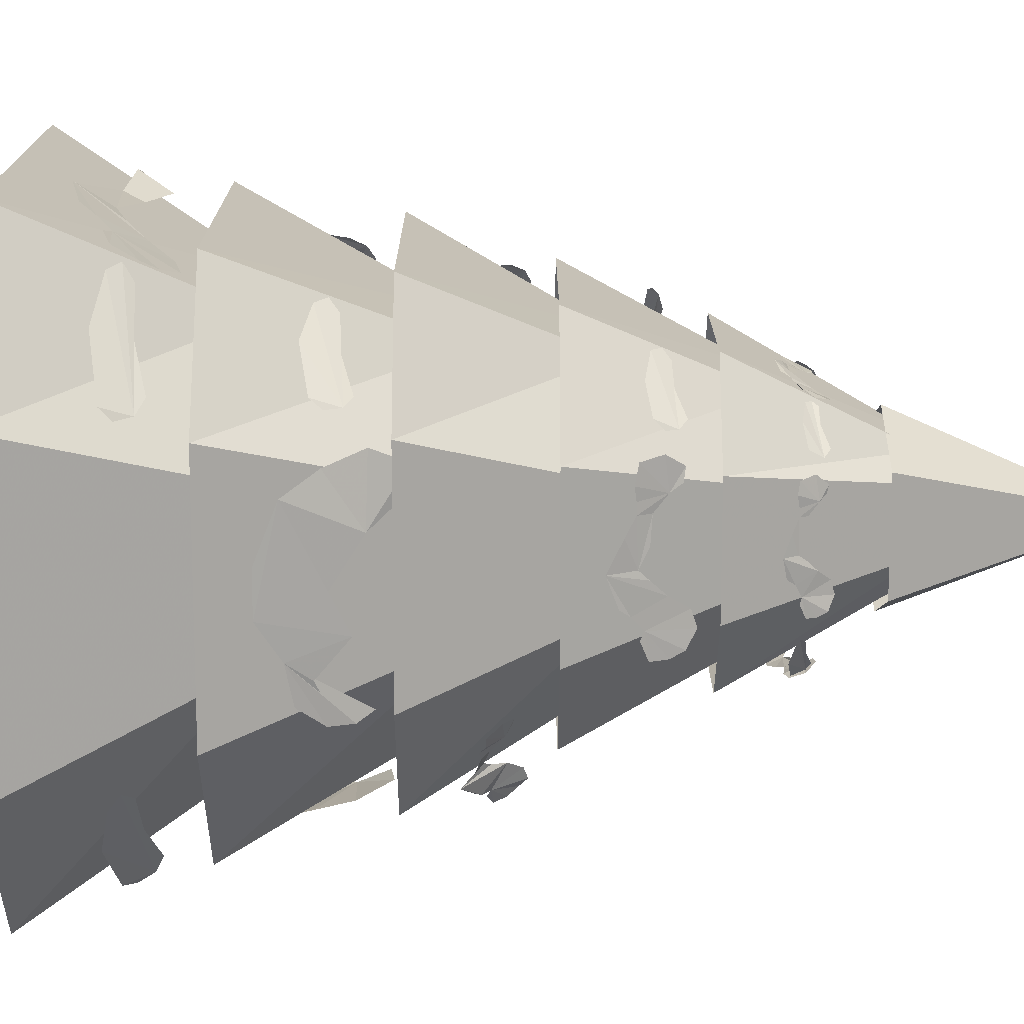
<metadata>
{"format":"obj","ext":"obj","renderer":"f3d","projection":"perspective","resolution":1024,"background":"white","views":[{"elev":-75.0,"azim":-90.0,"up":"+Z"}]}
</metadata>
<code>
v -0.2578 -1.352 0.8203
v -0.5625 -0.5 1.312
v -1.203 -0.5 0.8203
v -0.7266 -1.367 0.3281
v -1.203 -0.5 -0.8203
v -0.7266 -1.352 -0.3281
v -0.5625 -0.5 -1.312
v -0.2578 -1.352 -0.8203
v 0.6641 -0.5 -1.312
v 0.3438 -1.352 -0.8203
v 1.289 -0.5 -0.8203
v 0.8125 -1.352 -0.3281
v 1.289 -0.5 0.8203
v 0.8125 -1.352 0.3281
v 0.6641 -0.5 1.312
v 0.3438 -1.352 0.8203
v -0.2109 -2.031 0.6875
v -0.4766 -1.172 1.109
v -1.016 -1.172 0.6875
v -0.6094 -2.039 0.2656
v -1.016 -1.172 -0.6875
v -0.6094 -2.031 -0.2656
v -0.4766 -1.172 -1.109
v -0.2109 -2.031 -0.6875
v 0.5547 -1.172 -1.109
v 0.2969 -2.031 -0.6875
v 1.094 -1.172 -0.6875
v 0.6953 -2.031 -0.2656
v 1.094 -1.172 0.6875
v 0.6953 -2.031 0.2656
v 0.5547 -1.172 1.109
v 0.2969 -2.031 0.6875
v -0.2109 -2.516 0.5859
v -0.4453 -1.797 0.9375
v -0.9219 -1.797 0.5859
v -0.5625 -2.523 0.2344
v -0.9219 -1.797 -0.5859
v -0.5625 -2.516 -0.2344
v -0.4453 -1.797 -0.9375
v -0.2109 -2.516 -0.5859
v 0.4766 -1.797 -0.9375
v 0.2422 -2.516 -0.5859
v 0.9531 -1.797 -0.5859
v 0.6016 -2.516 -0.2344
v 0.9531 -1.797 0.5859
v 0.6016 -2.516 0.2344
v 0.4766 -1.797 0.9375
v 0.2422 -2.516 0.5859
v -0.1562 -3.055 0.4297
v -0.3281 -2.336 0.7812
v -0.7812 -2.336 0.4297
v -0.4297 -3.062 0.1875
v -0.7812 -2.336 -0.4297
v -0.4297 -3.055 -0.1719
v -0.3281 -2.336 -0.8203
v -0.1562 -3.055 -0.4297
v 0.3594 -2.336 -0.8203
v 0.1797 -3.055 -0.4297
v 0.7734 -2.336 -0.4297
v 0.4453 -3.055 -0.1719
v 0.7734 -2.336 0.4297
v 0.4453 -3.055 0.1719
v 0.3594 -2.336 0.7812
v 0.1797 -3.055 0.4297
v -0.1172 -3.594 0.2344
v -0.2422 -2.875 0.5859
v -0.6016 -2.875 0.3281
v -0.2109 -3.602 0.125
v -0.6016 -2.875 -0.3281
v -0.2109 -3.594 -0.125
v -0.2422 -2.875 -0.6094
v -0.1172 -3.594 -0.2344
v 0.2734 -2.875 -0.6094
v 0.1328 -3.594 -0.2344
v 0.6016 -2.875 -0.3281
v 0.2422 -3.594 -0.125
v 0.6016 -2.875 0.3281
v 0.2422 -3.594 0.125
v 0.2734 -2.875 0.5859
v 0.1328 -3.594 0.2344
v 0.05469 -4.359 0
v -0.1953 -3.461 -0.375
v 0.2578 -3.461 -0.375
v 0.4062 -3.461 0
v 0.2578 -3.461 0.375
v -0.1953 -3.461 0.375
v -0.3438 -3.461 0
v 1.094 -0.9844 -0.75
v 1.023 -1.016 -0.7812
v 0.8516 -0.9609 -0.9453
v 0.7188 -0.9609 -1.055
v 0.6875 -0.9219 -1.109
v 0.75 -0.875 -1.102
v 0.9297 -0.8359 -0.9844
v 1.125 -0.875 -0.7969
v 1.133 -0.9219 -0.75
v -0.5547 -1 -1.078
v -0.6016 -1.031 -1.016
v -0.7891 -0.9766 -0.875
v -0.9219 -0.9766 -0.7656
v -0.9844 -0.9375 -0.75
v -0.9688 -0.8906 -0.8047
v -0.8125 -0.8516 -0.9609
v -0.5938 -0.8906 -1.117
v -0.5469 -0.9375 -1.117
v 0.6094 -2.156 -0.7656
v 0.5625 -2.18 -0.7812
v 0.5312 -2.188 -0.8047
v 0.5391 -2.148 -0.8438
v 0.5781 -2.094 -0.8828
v 0.6172 -2.094 -0.8516
v 0.6406 -2.07 -0.8438
v 0.6719 -2.078 -0.8125
v 0.6562 -2.109 -0.75
v 0.7266 -2.086 -0.6953
v 0.6875 -2.109 -0.7188
v 0.7969 -2.008 -0.7578
v 0.8359 -2.047 -0.6875
v 0.8516 -2.078 -0.6641
v 0.75 -2.164 -0.625
v 0.7422 -2.109 -0.6641
v 0.7266 -2.055 -0.8125
v 0.8516 -2.109 -0.6172
v 0.875 -2.094 -0.6094
v 0.9141 -2.117 -0.5703
v 0.8984 -2.164 -0.5469
v 0.8672 -2.203 -0.5312
v 0.8281 -2.234 -0.5625
v 0.7812 -2.219 -0.5859
v 0.3672 -0.8047 1.133
v 0.2422 -0.9922 1.07
v 0.4141 -1.086 1.008
v 0.4297 -1 1.047
v 0.05469 -0.6719 1.242
v -0.1016 -0.6953 1.203
v -0.1875 -0.7969 1.148
v -0.07812 -1.102 1
v -0.02344 -1.008 1.07
v 0.05469 -0.9453 1.109
v 0.2344 -0.6797 1.195
v 0.1406 -0.9766 1.078
v -0.2734 -0.8594 1.102
v -0.3438 -0.8359 1.125
v -0.4688 -0.8672 1.094
v -0.4922 -1.055 1.008
v -0.3906 -1.227 0.9453
v -0.2266 -1.266 0.9062
v -0.1094 -1.227 0.9297
v -0.5312 -1.641 -0.8594
v -0.5547 -1.672 -0.7969
v -0.6875 -1.617 -0.6484
v -0.7734 -1.617 -0.5312
v -0.8203 -1.578 -0.5
v -0.8125 -1.531 -0.5547
v -0.7188 -1.492 -0.7109
v -0.5703 -1.531 -0.8828
v -0.5312 -1.578 -0.8906
v -0.7969 -1.656 0.5781
v -0.7422 -1.688 0.6172
v -0.6328 -1.633 0.7812
v -0.5391 -1.633 0.8984
v -0.5234 -1.594 0.9453
v -0.5703 -1.547 0.9375
v -0.7031 -1.477 0.7969
v -0.8281 -1.484 0.6641
v -0.8281 -1.594 0.5703
v 0.7188 -1.531 0.9297
v 0.7422 -1.562 0.8672
v 0.8828 -1.508 0.7109
v 0.9688 -1.508 0.6016
v 1.016 -1.469 0.5703
v 1.008 -1.422 0.625
v 0.9141 -1.383 0.7812
v 0.7578 -1.422 0.9531
v 0.7188 -1.469 0.9609
v 0.2109 -1.359 1.078
v 0.01562 -1.391 1.047
v -0.09375 -1.484 1.016
v 0 -1.594 1
v 0.1562 -1.555 1.023
v 0.2266 -1.531 1.039
v 0.4609 -1.414 1.039
v 0.5 -1.484 1
v 0.3359 -1.531 0.9688
v 0.2812 -1.539 0.9766
v -0.7109 -2.227 0.5625
v -0.6641 -2.25 0.5938
v -0.5938 -2.211 0.6641
v -0.5234 -2.211 0.7266
v -0.5234 -2.18 0.7422
v -0.5625 -2.141 0.7188
v -0.6484 -2.109 0.6406
v -0.7344 -2.141 0.5469
v -0.7344 -2.18 0.5391
v -0.4062 -2.727 -0.6328
v -0.4297 -2.758 -0.5859
v -0.5234 -2.711 -0.4844
v -0.5859 -2.711 -0.3984
v -0.625 -2.68 -0.375
v -0.625 -2.641 -0.4141
v -0.5469 -2.617 -0.5312
v -0.4453 -2.641 -0.6484
v -0.4062 -2.68 -0.6562
v -0.6562 -2.703 0.3828
v -0.6016 -2.719 0.3984
v -0.4922 -2.695 0.5234
v -0.3984 -2.695 0.6016
v -0.375 -2.68 0.6484
v -0.4219 -2.664 0.6484
v -0.5391 -2.648 0.5547
v -0.6719 -2.664 0.4141
v -0.6797 -2.68 0.3828
v 0.5078 -2.641 0.6328
v 0.5234 -2.672 0.5859
v 0.6328 -2.625 0.4688
v 0.6875 -2.625 0.3906
v 0.7188 -2.594 0.375
v 0.7188 -2.562 0.4141
v 0.6562 -2.539 0.5234
v 0.5312 -2.562 0.6406
v 0.5078 -2.594 0.6484
v -0.2031 -2.695 -0.6797
v -0.2344 -2.742 -0.6641
v -0.2891 -2.75 -0.6562
v -0.3359 -2.68 -0.6875
v -0.3203 -2.594 -0.7344
v -0.2422 -2.578 -0.7422
v -0.1875 -2.586 -0.7344
v -0.1406 -2.586 -0.7344
v -0.1406 -2.641 -0.7031
v 0.04688 -2.594 -0.7266
v -0.03125 -2.633 -0.7109
v 0.04688 -2.484 -0.7891
v 0.1719 -2.531 -0.7656
v 0.2031 -2.57 -0.7422
v 0.1484 -2.695 -0.6797
v 0.08594 -2.633 -0.7109
v -0.07031 -2.547 -0.7578
v 0.2578 -2.617 -0.7188
v 0.2891 -2.602 -0.7266
v 0.3672 -2.633 -0.7109
v 0.3672 -2.703 -0.6797
v 0.3438 -2.758 -0.6562
v 0.2734 -2.797 -0.6328
v 0.2031 -2.773 -0.6406
v -0.1562 -2.523 0.6719
v -0.2344 -2.539 0.6719
v -0.2891 -2.594 0.6641
v -0.3203 -2.672 0.6484
v -0.2734 -2.75 0.6328
v -0.1719 -2.734 0.6328
v -0.1406 -2.656 0.6484
v 0.007812 -2.625 0.6562
v -0.05469 -2.555 0.6719
v 1.078 -1.359 -0.2812
v 1.102 -1.273 -0.0625
v 1.102 -1.273 0.1172
v 1.008 -1.586 0.1953
v 1.031 -1.5 0.05469
v 0.9922 -1.633 -0.1484
v 1.016 -1.492 -0.3672
v 0.9609 -1.641 -0.4219
v 0.9062 -1.773 -0.3594
v 0.9062 -1.758 -0.25
v 1.07 -1.367 0.2656
v 1.055 -1.398 0.4219
v 1.016 -1.5 0.5
v 0.9844 -1.594 0.5
v 0.9531 -1.656 0.4609
v 1.016 -1.5 0.4219
v 1.039 -1.461 0.3359
v 0.6719 -1.992 0.7266
v 0.5859 -2.031 0.7734
v 0.5469 -2.086 0.7734
v 0.5234 -2.227 0.7031
v 0.6016 -2.125 0.6953
v 0.6484 -2.086 0.6797
v 0.7344 -2 0.7188
v 0.7891 -2.031 0.6562
v 0.7266 -2.109 0.6172
v 0.7266 -2.156 0.5547
v 0.7891 -2.062 0.5938
v 0.7969 -2.078 0.5703
v 0.8125 -2.102 0.5469
v 0.8047 -2.133 0.5156
v 0.7656 -2.188 0.5
v 0.6953 -2.258 0.5312
v 0.6875 -2.102 0.6406
v -0.1172 -3.211 -0.4609
v -0.1406 -3.234 -0.4453
v -0.1719 -3.242 -0.4453
v -0.2109 -3.195 -0.4609
v -0.1953 -3.141 -0.4922
v -0.1484 -3.133 -0.5
v -0.1016 -3.141 -0.4922
v -0.07031 -3.141 -0.4922
v -0.07031 -3.172 -0.4766
v 0.0625 -3.141 -0.4922
v 0.01562 -3.172 -0.4766
v 0.0625 -3.086 -0.5312
v 0.1406 -3.102 -0.5156
v 0.1641 -3.133 -0.5
v 0.125 -3.211 -0.4609
v 0.08594 -3.172 -0.4766
v -0.01562 -3.117 -0.5078
v 0.2109 -3.156 -0.4844
v 0.2344 -3.148 -0.4922
v 0.2891 -3.172 -0.4766
v 0.2891 -3.211 -0.4609
v 0.2734 -3.25 -0.4453
v 0.2188 -3.273 -0.4219
v 0.1641 -3.258 -0.4297
v 0.2109 -3.273 0.4141
v 0.25 -3.297 0.3984
v 0.2812 -3.297 0.3984
v 0.3203 -3.273 0.4141
v 0.3047 -3.234 0.4297
v 0.2891 -3.219 0.4375
v 0.2656 -3.219 0.4375
v 0.2266 -3.125 0.4688
v 0.1562 -3.266 0.4141
v 0.04688 -3.234 0.4219
v 0.09375 -3.266 0.4141
v 0.04688 -3.102 0.4844
v -0.03125 -3.117 0.4766
v -0.0625 -3.219 0.4375
v -0.02344 -3.273 0.4141
v 0.007812 -3.25 0.4062
v 0.1562 -3.094 0.4844
v -0.1016 -3.242 0.4297
v -0.1328 -3.234 0.4297
v -0.1797 -3.242 0.4297
v -0.1797 -3.273 0.4141
v -0.1562 -3.297 0.3984
v -0.1172 -3.336 0.3828
v -0.0625 -3.312 0.3906
v -0.2578 -3.227 -0.4219
v -0.2812 -3.25 -0.3906
v -0.3516 -3.219 -0.3203
v -0.3984 -3.219 -0.2656
v -0.4141 -3.195 -0.25
v -0.4141 -3.172 -0.2734
v -0.3672 -3.156 -0.3594
v -0.2891 -3.172 -0.4375
v -0.2578 -3.195 -0.4453
v -0.4062 -3.25 0.2656
v -0.3281 -3.289 0.3047
v -0.2969 -3.281 0.3594
v -0.2812 -3.25 0.4062
v -0.2891 -3.227 0.4531
v -0.3359 -3.18 0.4453
v -0.3984 -3.172 0.3906
v -0.4375 -3.195 0.2812
v -0.4297 -3.219 0.2578
v -0.4219 -3.211 0.1641
v -0.4141 -3.234 0.1875
v -0.4141 -3.242 0.2188
v -0.4297 -3.195 0.2578
v -0.4609 -3.141 0.2422
v -0.4609 -3.133 0.1875
v -0.4609 -3.141 0.1562
v -0.4609 -3.141 0.1172
v -0.4453 -3.172 0.1172
v -0.4609 -3.141 -0.01562
v -0.4453 -3.172 0.04688
v -0.5078 -3.086 -0.01562
v -0.4844 -3.102 -0.1016
v -0.4688 -3.133 -0.125
v -0.4219 -3.211 -0.08594
v -0.4453 -3.172 -0.04688
v -0.4844 -3.117 0.07031
v -0.4453 -3.156 -0.1562
v -0.4609 -3.148 -0.1875
v -0.4453 -3.172 -0.2422
v -0.4219 -3.211 -0.2422
v -0.4141 -3.25 -0.2188
v -0.3984 -3.273 -0.1797
v -0.3984 -3.258 -0.125
v 0.5312 -3.195 -0.2812
v 0.5 -3.211 -0.3047
v 0.4297 -3.18 -0.3828
v 0.3828 -3.18 -0.4375
v 0.3672 -3.156 -0.4609
v 0.3984 -3.141 -0.4531
v 0.4766 -3.125 -0.3906
v 0.5469 -3.141 -0.3047
v 0.5469 -3.156 -0.2812
v 0.5312 -3.203 -0.1875
v 0.5156 -3.227 -0.2031
v 0.5156 -3.234 -0.2422
v 0.5469 -3.195 -0.2734
v 0.5703 -3.141 -0.2578
v 0.5703 -3.125 -0.2109
v 0.5703 -3.133 -0.1641
v 0.5703 -3.133 -0.1328
v 0.5547 -3.172 -0.1328
v 0.5703 -3.141 -0.01562
v 0.5547 -3.156 -0.0625
v 0.6016 -3.078 -0.01562
v 0.5938 -3.094 0.08594
v 0.5781 -3.125 0.1016
v 0.5312 -3.203 0.07031
v 0.5547 -3.156 0.03125
v 0.5859 -3.109 -0.08594
v 0.5703 -3.156 0.1406
v 0.5703 -3.141 0.1719
v 0.5547 -3.156 0.2188
v 0.5312 -3.211 0.2188
v 0.5156 -3.234 0.2031
v 0.5078 -3.258 0.1562
v 0.5078 -3.25 0.1016
v -0.2656 -1.438 -1
v -0.04688 -1.352 -1.023
v 0.1328 -1.352 -1.023
v 0.2109 -1.664 -0.9297
v 0.07031 -1.578 -0.9531
v -0.1328 -1.711 -0.9141
v -0.3516 -1.57 -0.9375
v -0.4062 -1.719 -0.8828
v -0.3438 -1.852 -0.8281
v -0.2344 -1.836 -0.8281
v 0.2812 -1.445 -0.9922
v 0.4375 -1.477 -0.9766
v 0.5156 -1.578 -0.9375
v 0.5156 -1.672 -0.9062
v 0.4766 -1.734 -0.875
v 0.4375 -1.578 -0.9375
v 0.3516 -1.539 -0.9609
v 0.3516 -0.1953 0
v 0.1875 -0.2188 0
v 0.2031 0 -0.1406
v 0.3516 -0.0625 -0.09375
v 0.4141 0 -0.09375
v 0.4453 -0.1562 0
v 0.3516 -0.0625 0.09375
v 0.2031 0 0.1406
v 0.4141 0 0.09375
v 0.5156 -0.0625 0
v 0.6484 0 0
v 0.03906 -3.906 -0.007812
v 0 -2.031 0.04688
v 0 -2.031 -0.05469
v 0.03906 -3.906 -0.04688
v 0.08594 -3.906 -0.007812
v 0.1562 -1.938 0.04688
v -0.1484 -0.4531 0.1172
v -0.1484 -0.4531 -0.125
v 0.1328 -0.3594 -0.1719
v 0.1562 -1.938 -0.1016
v 0.08594 -3.906 -0.04688
v 0.1328 -0.3594 0.125
v 0 0 0.3984
v -0.2969 0 0.2422
v -0.3438 0 0
v -0.2734 0 -0.2344
v 0 0 -0.3359
v 0.2188 0 -0.2656
v 0.2656 0 0
v 0.2109 0 0.2656
v -0.1562 -0.1953 0.375
v -0.08594 -0.2188 0.2188
v 0.01562 0 0.3125
v -0.08594 -0.0625 0.4297
v -0.125 0 0.4766
v -0.2109 -0.1562 0.4688
v -0.2344 -0.0625 0.3359
v -0.2031 0 0.1641
v -0.2734 0 0.3828
v -0.2422 -0.0625 0.5234
v -0.3047 0 0.6562
v -0.2109 -0.1953 -0.2578
v -0.1172 -0.2188 -0.1172
v -0.2344 0 -0.04688
v -0.2891 -0.0625 -0.2109
v -0.3047 0 -0.2656
v -0.2656 -0.1562 -0.3516
v -0.1484 -0.0625 -0.3125
v -0.01562 0 -0.2109
v -0.1719 0 -0.375
v -0.2969 -0.0625 -0.4062
v -0.375 0 -0.5234
v -1.016 -0.8594 -0.3672
v -1.031 -0.8359 -0.4375
v -1.008 -0.875 -0.5625
v -0.9531 -0.9688 -0.5625
v -0.9141 -1.031 -0.5156
v -0.8828 -1.086 -0.4062
v -0.8984 -1.055 -0.2812
v -0.9531 -0.9609 -0.2031
v -1.055 -0.7969 -0.2812
v -1.125 -0.6797 0.01562
v -1.094 -0.7344 -0.2344
v -1.008 -0.875 -0.1094
v -1.031 -0.8281 0.007812
v -1 -0.8906 0.3125
v -1.039 -0.8125 0.3281
v -1.117 -0.6797 0.01562
v -1.008 -0.9766 0.4609
v -1.086 -0.8438 0.5234
v -1 -0.9219 0.5781
v -1.07 -0.8516 0.5781
v -0.2578 -1.352 0.8203
v -0.2578 -1.352 0.8203
v -0.2578 -1.352 0.8203
v -0.2578 -1.352 0.8203
v -0.2578 -1.352 0.8203
v -0.2578 -1.352 0.8203
v -0.2578 -1.352 0.8203
f 1 2 3
f 1 3 4
f 4 3 5
f 4 5 6
f 6 5 7
f 6 7 8
f 8 7 9
f 8 9 10
f 10 9 11
f 10 11 12
f 12 11 13
f 12 13 14
f 14 13 15
f 14 15 16
f 16 15 2
f 16 2 1
f 17 18 19
f 17 19 20
f 20 19 21
f 20 21 22
f 22 21 23
f 22 23 24
f 24 23 25
f 24 25 26
f 26 25 27
f 26 27 28
f 28 27 29
f 28 29 30
f 30 29 31
f 30 31 32
f 32 31 18
f 32 18 17
f 33 34 35
f 33 35 36
f 36 35 37
f 36 37 38
f 38 37 39
f 38 39 40
f 40 39 41
f 40 41 42
f 42 41 43
f 42 43 44
f 44 43 45
f 44 45 46
f 46 45 47
f 46 47 48
f 48 47 34
f 48 34 33
f 49 50 51
f 49 51 52
f 52 51 53
f 52 53 54
f 54 53 55
f 54 55 56
f 56 55 57
f 56 57 58
f 58 57 59
f 58 59 60
f 60 59 61
f 60 61 62
f 62 61 63
f 62 63 64
f 64 63 50
f 64 50 49
f 65 66 67
f 65 67 68
f 68 67 69
f 68 69 70
f 70 69 71
f 70 71 72
f 72 71 73
f 72 73 74
f 74 73 75
f 74 75 76
f 76 75 77
f 76 77 78
f 78 77 79
f 78 79 80
f 80 79 66
f 80 66 65
f 81 82 83
f 81 83 84
f 81 84 85
f 81 85 86
f 81 86 87
f 81 87 82
f 88 89 90
f 88 90 91
f 88 91 92
f 88 92 93
f 88 93 94
f 88 94 95
f 88 95 96
f 97 98 99
f 97 99 100
f 97 100 101
f 97 101 102
f 97 102 103
f 97 103 104
f 97 104 105
f 106 107 108
f 106 108 109
f 106 109 110
f 106 110 111
f 106 111 112
f 106 112 113
f 106 113 114
f 114 113 115
f 114 115 116
f 117 118 119
f 117 119 120
f 117 120 121
f 117 121 115
f 117 115 122
f 122 115 113
f 123 124 125
f 123 125 126
f 123 126 127
f 123 127 128
f 123 128 129
f 123 129 120
f 123 120 119
f 130 131 132
f 130 132 133
f 134 135 136
f 134 136 137
f 134 137 138
f 134 138 139
f 134 139 140
f 140 139 130
f 130 139 131
f 131 139 141
f 142 143 144
f 142 144 145
f 142 145 146
f 142 146 147
f 142 147 148
f 142 148 137
f 142 137 136
f 149 150 151
f 149 151 152
f 149 152 153
f 149 153 154
f 149 154 155
f 149 155 156
f 149 156 157
f 158 159 160
f 158 160 161
f 158 161 162
f 158 162 163
f 158 163 164
f 158 164 165
f 158 165 166
f 167 168 169
f 167 169 170
f 167 170 171
f 167 171 172
f 167 172 173
f 167 173 174
f 167 174 175
f 176 177 178
f 176 178 179
f 176 179 180
f 176 180 181
f 176 181 182
f 182 181 183
f 183 181 184
f 184 181 185
f 186 187 188
f 186 188 189
f 186 189 190
f 186 190 191
f 186 191 192
f 186 192 193
f 186 193 194
f 195 196 197
f 195 197 198
f 195 198 199
f 195 199 200
f 195 200 201
f 195 201 202
f 195 202 203
f 204 205 206
f 204 206 207
f 204 207 208
f 204 208 209
f 204 209 210
f 204 210 211
f 204 211 212
f 213 214 215
f 213 215 216
f 213 216 217
f 213 217 218
f 213 218 219
f 213 219 220
f 213 220 221
f 222 223 224
f 222 224 225
f 222 225 226
f 222 226 227
f 222 227 228
f 222 228 229
f 222 229 230
f 230 229 231
f 230 231 232
f 233 234 235
f 233 235 236
f 233 236 237
f 233 237 231
f 233 231 238
f 238 231 229
f 239 240 241
f 239 241 242
f 239 242 243
f 239 243 244
f 239 244 245
f 239 245 236
f 239 236 235
f 246 247 248
f 246 248 249
f 246 249 250
f 246 250 251
f 246 251 252
f 246 252 253
f 246 253 254
f 255 256 257
f 255 257 258
f 255 258 259
f 255 259 260
f 255 260 261
f 261 260 262
f 262 260 263
f 263 260 264
f 265 266 267
f 265 267 268
f 265 268 269
f 265 269 270
f 265 270 271
f 265 271 258
f 265 258 257
f 272 273 274
f 272 274 275
f 272 275 276
f 272 276 277
f 272 277 278
f 278 277 279
f 279 277 280
f 279 280 281
f 279 281 282
f 282 281 283
f 283 281 284
f 284 281 285
f 285 281 286
f 286 281 287
f 277 288 280
f 289 290 291
f 289 291 292
f 289 292 293
f 289 293 294
f 289 294 295
f 289 295 296
f 289 296 297
f 297 296 298
f 297 298 299
f 300 301 302
f 300 302 303
f 300 303 304
f 300 304 298
f 300 298 305
f 305 298 296
f 306 307 308
f 306 308 309
f 306 309 310
f 306 310 311
f 306 311 312
f 306 312 303
f 306 303 302
f 313 314 315
f 313 315 316
f 313 316 317
f 313 317 318
f 313 318 319
f 313 319 320
f 313 320 321
f 321 320 322
f 321 322 323
f 324 325 326
f 324 326 327
f 324 327 328
f 324 328 322
f 324 322 329
f 329 322 320
f 330 331 332
f 330 332 333
f 330 333 334
f 330 334 335
f 330 335 336
f 330 336 327
f 330 327 326
f 337 338 339
f 337 339 340
f 337 340 341
f 337 341 342
f 337 342 343
f 337 343 344
f 337 344 345
f 346 347 348
f 346 348 349
f 346 349 350
f 346 350 351
f 346 351 352
f 346 352 353
f 346 353 354
f 355 356 357
f 355 357 358
f 355 358 359
f 355 359 360
f 355 360 361
f 355 361 362
f 355 362 363
f 363 362 364
f 363 364 365
f 366 367 368
f 366 368 369
f 366 369 370
f 366 370 364
f 366 364 371
f 371 364 362
f 372 373 374
f 372 374 375
f 372 375 376
f 372 376 377
f 372 377 378
f 372 378 369
f 372 369 368
f 379 380 381
f 379 381 382
f 379 382 383
f 379 383 384
f 379 384 385
f 379 385 386
f 379 386 387
f 388 389 390
f 388 390 391
f 388 391 392
f 388 392 393
f 388 393 394
f 388 394 395
f 388 395 396
f 396 395 397
f 396 397 398
f 399 400 401
f 399 401 402
f 399 402 403
f 399 403 397
f 399 397 404
f 404 397 395
f 405 406 407
f 405 407 408
f 405 408 409
f 405 409 410
f 405 410 411
f 405 411 402
f 405 402 401
f 412 413 414
f 412 414 415
f 412 415 416
f 412 416 417
f 412 417 418
f 418 417 419
f 419 417 420
f 420 417 421
f 422 423 424
f 422 424 425
f 422 425 426
f 422 426 427
f 422 427 428
f 422 428 415
f 422 415 414
f 482 483 484
f 482 484 485
f 482 485 486
f 482 486 487
f 482 487 488
f 482 488 489
f 482 489 490
f 490 489 491
f 490 491 492
f 491 489 493
f 491 493 494
f 494 495 496
f 494 496 497
f 495 498 499
f 495 499 496
f 500 501 499
f 500 499 498
f 429 430 431
f 429 431 432
f 429 432 433
f 429 433 434
f 429 434 435
f 429 435 430
f 430 435 436
f 434 437 435
f 437 434 438
f 437 438 439
f 439 438 433
f 433 438 434
f 440 441 442
f 440 442 443
f 440 443 444
f 440 444 441
f 441 444 445
f 441 445 446
f 441 446 447
f 441 447 442
f 442 447 448
f 442 448 449
f 442 449 443
f 443 449 450
f 443 450 444
f 444 450 445
f 445 450 449
f 445 449 451
f 445 451 446
f 446 451 452
f 446 452 453
f 446 453 454
f 446 454 447
f 447 454 455
f 447 455 456
f 447 456 448
f 448 456 457
f 448 457 458
f 448 458 451
f 448 451 449
f 459 452 451
f 459 451 458
f 460 461 462
f 460 462 463
f 460 463 464
f 460 464 465
f 460 465 466
f 460 466 461
f 461 466 467
f 465 468 466
f 468 465 469
f 468 469 470
f 470 469 464
f 464 469 465
f 471 472 473
f 471 473 474
f 471 474 475
f 471 475 476
f 471 476 477
f 471 477 472
f 472 477 478
f 476 479 477
f 479 476 480
f 479 480 481
f 481 480 475
f 475 480 476

</code>
